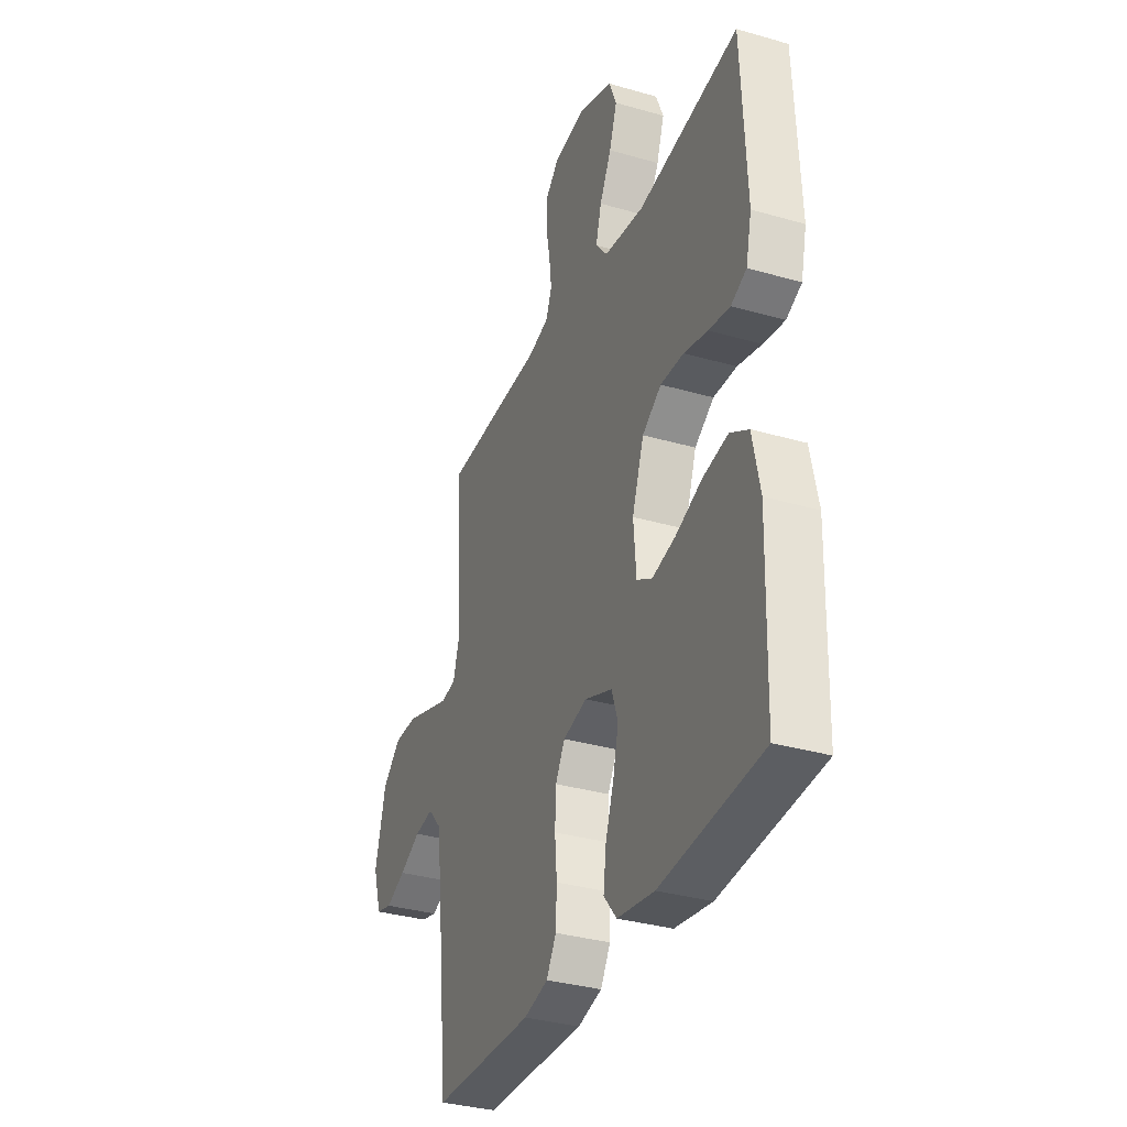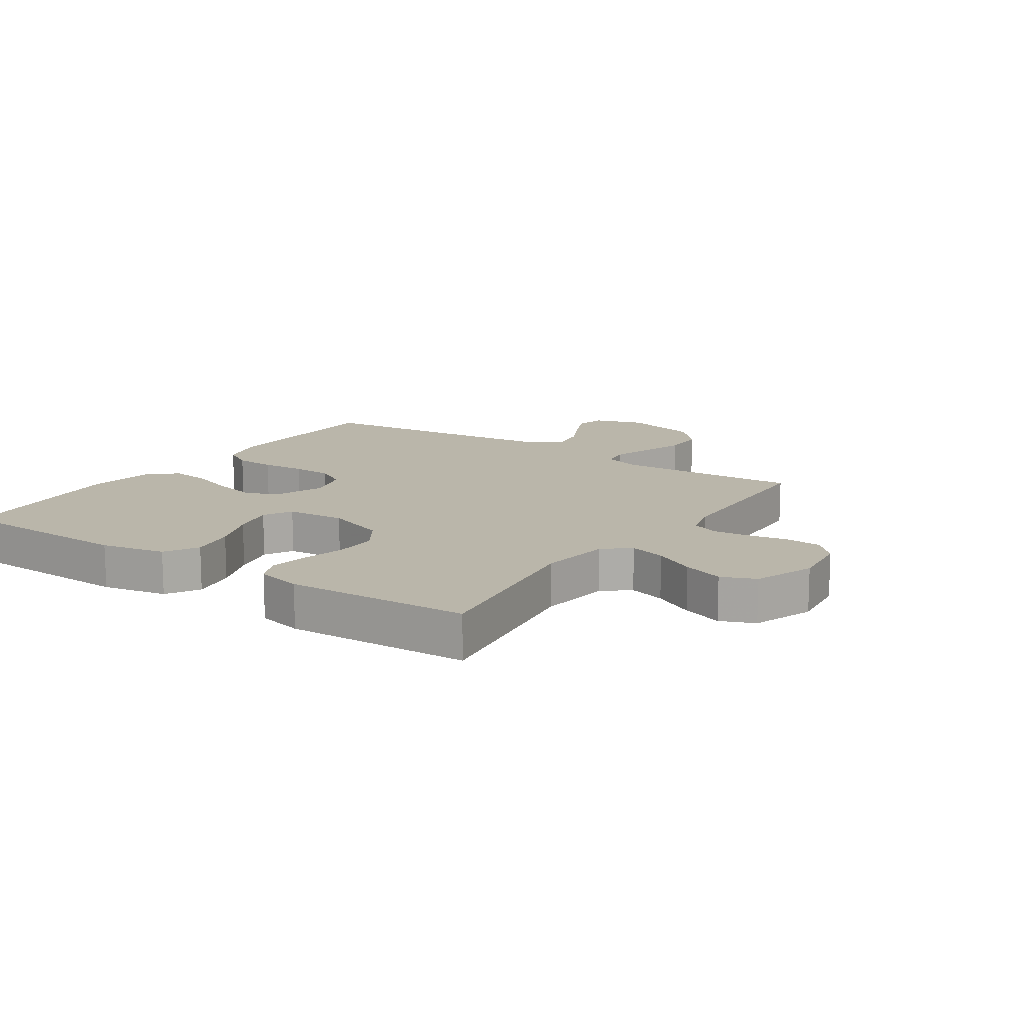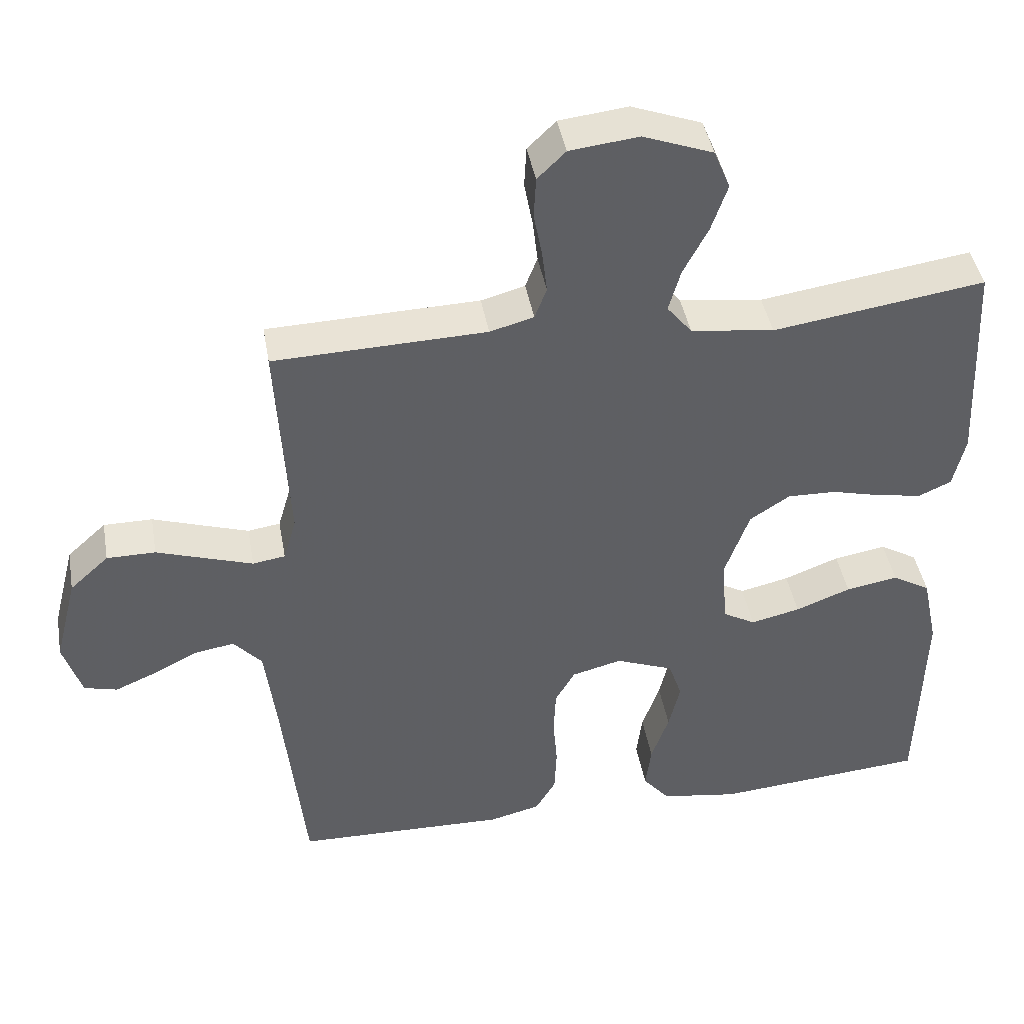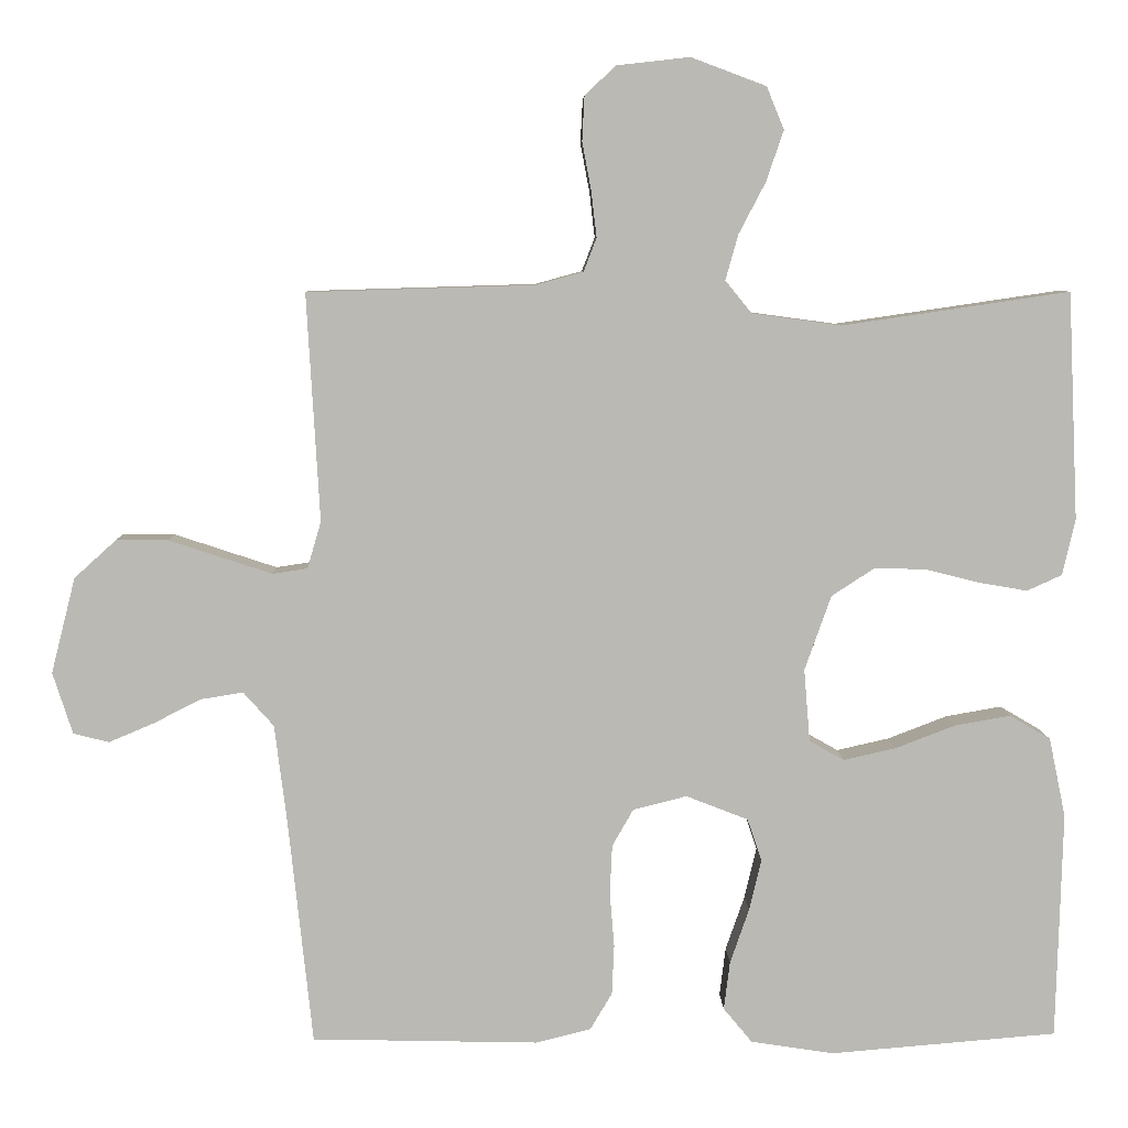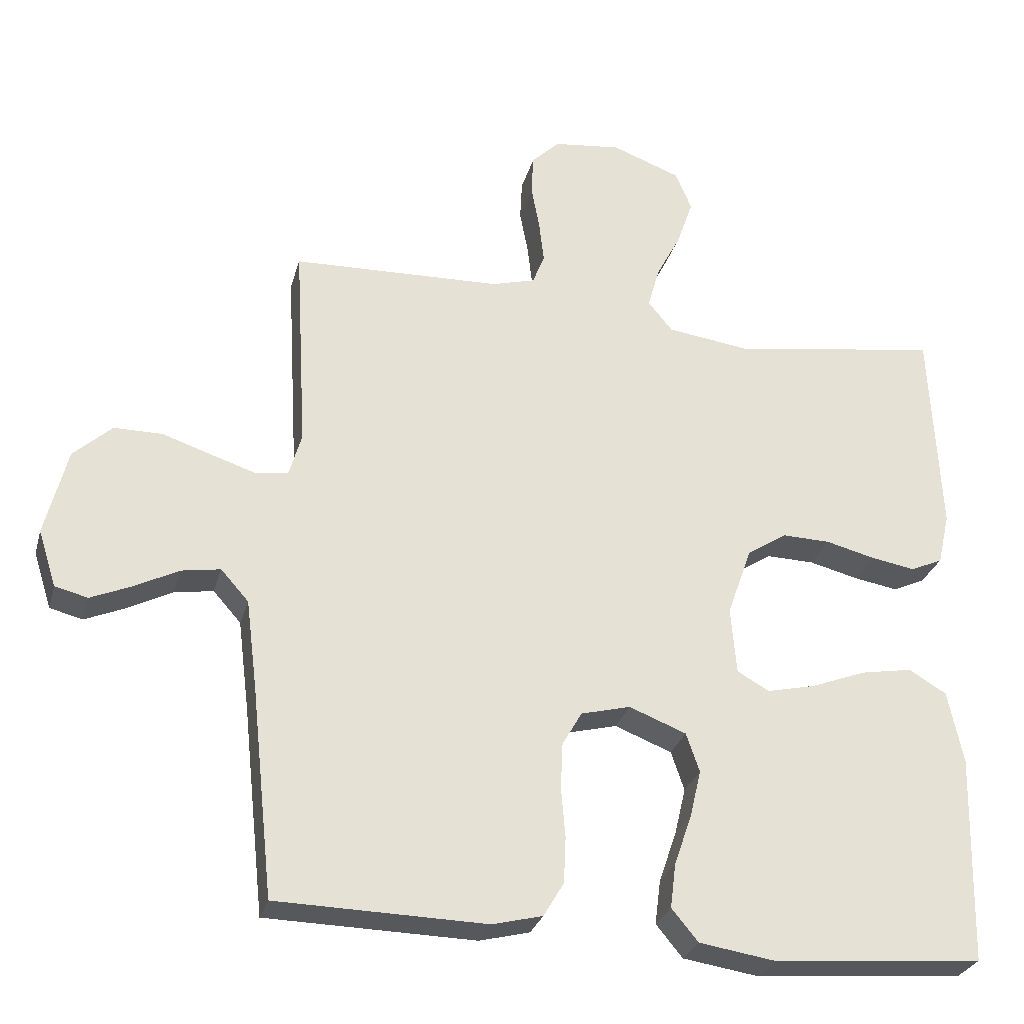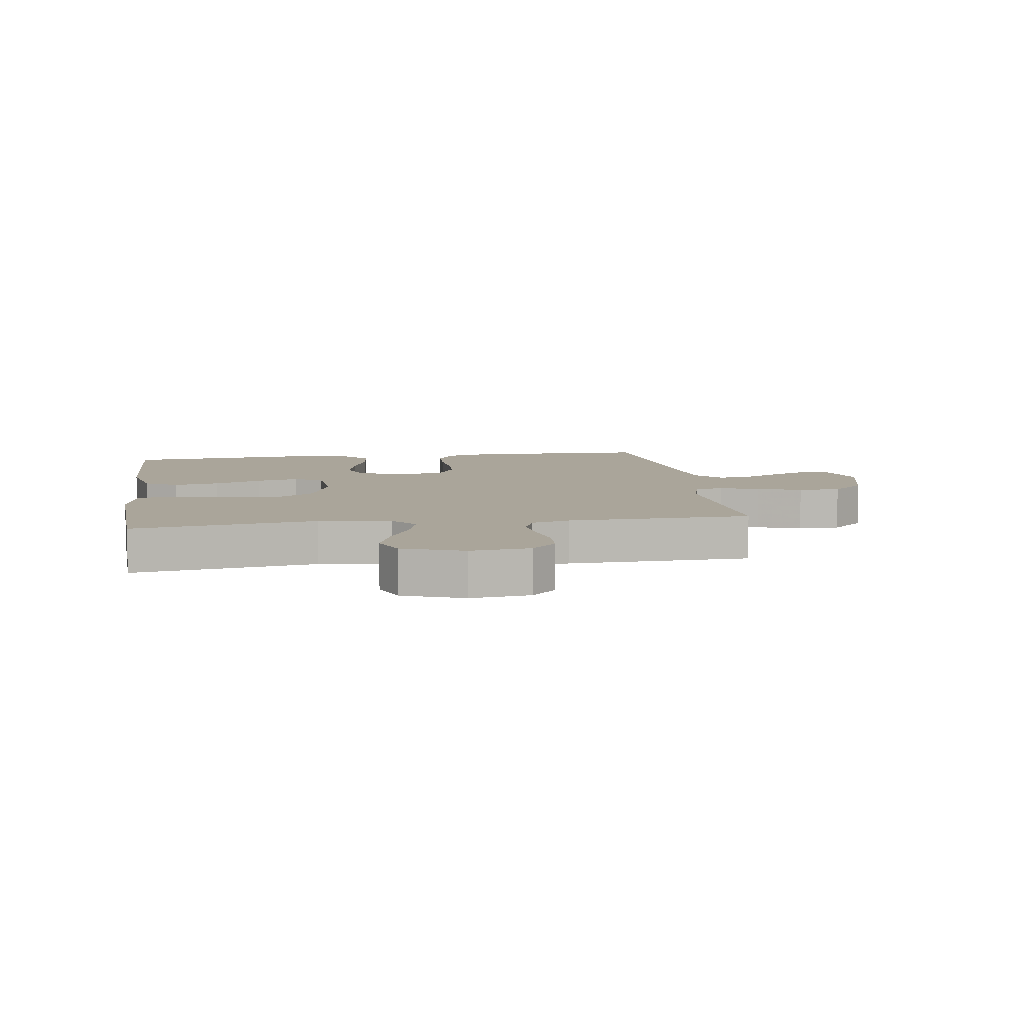
<metadata>
{"format":"obj","ext":"obj","renderer":"f3d","projection":"perspective","resolution":1024,"background":"white","views":[{"elev":-33.7,"azim":-111.5,"up":"+Z"},{"elev":13.8,"azim":-56.0,"up":"+Y"},{"elev":42.8,"azim":170.0,"up":"+Z"},{"elev":7.0,"azim":178.5,"up":"+Z"},{"elev":-28.2,"azim":165.5,"up":"+Z"},{"elev":7.7,"azim":-8.4,"up":"+Y"}]}
</metadata>
<code>
v -0.5 0.07 -0.5
v -0.508 0.07 -0.2
v -0.486 0.07 -0.095
v -0.432 0.07 -0.063
v -0.358 0.07 -0.076
v -0.28 0.07 -0.106
v -0.21 0.07 -0.122
v -0.164 0.07 -0.096
v -0.156 0.07 0
v -0.191 0.07 0.099
v -0.248 0.07 0.136
v -0.317 0.07 0.134
v -0.388 0.07 0.116
v -0.451 0.07 0.105
v -0.497 0.07 0.126
v -0.514 0.07 0.2
v -0.5 0.07 0.5
v -0.2 0.07 0.456
v -0.082 0.07 0.472
v -0.047 0.07 0.515
v -0.064 0.07 0.575
v -0.099 0.07 0.642
v -0.122 0.07 0.709
v -0.099 0.07 0.765
v 0 0.07 0.802
v 0.097 0.07 0.791
v 0.137 0.07 0.752
v 0.14 0.07 0.694
v 0.128 0.07 0.63
v 0.121 0.07 0.57
v 0.138 0.07 0.526
v 0.2 0.07 0.509
v 0.5 0.07 0.5
v 0.483 0.07 0.2
v 0.501 0.07 0.138
v 0.547 0.07 0.131
v 0.611 0.07 0.152
v 0.683 0.07 0.176
v 0.752 0.07 0.176
v 0.807 0.07 0.126
v 0.839 0.07 0
v 0.813 0.07 -0.081
v 0.766 0.07 -0.093
v 0.707 0.07 -0.068
v 0.644 0.07 -0.036
v 0.588 0.07 -0.027
v 0.548 0.07 -0.072
v 0.532 0.07 -0.2
v 0.5 0.07 -0.5
v 0.2 0.07 -0.507
v 0.128 0.07 -0.489
v 0.099 0.07 -0.44
v 0.096 0.07 -0.374
v 0.102 0.07 -0.303
v 0.099 0.07 -0.237
v 0.071 0.07 -0.188
v 0 0.07 -0.17
v -0.082 0.07 -0.202
v -0.101 0.07 -0.258
v -0.085 0.07 -0.326
v -0.06 0.07 -0.398
v -0.052 0.07 -0.462
v -0.09 0.07 -0.508
v -0.2 0.07 -0.525
v -0.5 0 -0.5
v -0.508 0 -0.2
v -0.486 0 -0.095
v -0.432 0 -0.063
v -0.358 0 -0.076
v -0.28 0 -0.106
v -0.21 0 -0.122
v -0.164 0 -0.096
v -0.156 0 0
v -0.191 0 0.099
v -0.248 0 0.136
v -0.317 0 0.134
v -0.388 0 0.116
v -0.451 0 0.105
v -0.497 0 0.126
v -0.514 0 0.2
v -0.5 0 0.5
v -0.2 0 0.456
v -0.082 0 0.472
v -0.047 0 0.515
v -0.064 0 0.575
v -0.099 0 0.642
v -0.122 0 0.709
v -0.099 0 0.765
v 0 0 0.802
v 0.097 0 0.791
v 0.137 0 0.752
v 0.14 0 0.694
v 0.128 0 0.63
v 0.121 0 0.57
v 0.138 0 0.526
v 0.2 0 0.509
v 0.5 0 0.5
v 0.483 0 0.2
v 0.501 0 0.138
v 0.547 0 0.131
v 0.611 0 0.152
v 0.683 0 0.176
v 0.752 0 0.176
v 0.807 0 0.126
v 0.839 0 0
v 0.813 0 -0.081
v 0.766 0 -0.093
v 0.707 0 -0.068
v 0.644 0 -0.036
v 0.588 0 -0.027
v 0.548 0 -0.072
v 0.532 0 -0.2
v 0.5 0 -0.5
v 0.2 0 -0.507
v 0.128 0 -0.489
v 0.099 0 -0.44
v 0.096 0 -0.374
v 0.102 0 -0.303
v 0.099 0 -0.237
v 0.071 0 -0.188
v 0 0 -0.17
v -0.082 0 -0.202
v -0.101 0 -0.258
v -0.085 0 -0.326
v -0.06 0 -0.398
v -0.052 0 -0.462
v -0.09 0 -0.508
v -0.2 0 -0.525
f 60 61 62 63
f 59 60 63 64
f 58 59 64 1
f 51 52 53 54
f 51 54 55
f 48 49 50 51
f 47 48 51 55
f 46 47 55 56
f 42 43 44 45
f 40 41 42 45
f 40 45 46
f 37 38 39 40
f 36 37 40 46
f 35 36 46 56
f 32 33 34
f 31 32 34 35
f 26 27 28 29
f 26 29 30
f 25 26 30
f 24 25 30 31
f 21 22 23 24
f 20 21 24 31
f 15 16 17 18
f 15 18 19
f 12 13 14 15
f 12 15 19
f 11 12 19 20
f 3 4 5 6
f 3 6 7
f 58 1 2 3
f 57 58 3 7
f 35 56 57
f 10 11 20 31
f 9 10 31 35
f 8 9 35 57
f 7 8 57
f 127 126 125 124
f 128 127 124 123
f 65 128 123 122
f 118 117 116 115
f 119 118 115
f 115 114 113 112
f 119 115 112 111
f 120 119 111 110
f 109 108 107 106
f 109 106 105 104
f 110 109 104
f 104 103 102 101
f 110 104 101 100
f 120 110 100 99
f 98 97 96
f 99 98 96 95
f 93 92 91 90
f 94 93 90
f 94 90 89
f 95 94 89 88
f 88 87 86 85
f 95 88 85 84
f 82 81 80 79
f 83 82 79
f 79 78 77 76
f 83 79 76
f 84 83 76 75
f 70 69 68 67
f 71 70 67
f 67 66 65 122
f 71 67 122 121
f 121 120 99
f 95 84 75 74
f 99 95 74 73
f 121 99 73 72
f 121 72 71
f 1 65 66 2
f 2 66 67 3
f 3 67 68 4
f 4 68 69 5
f 5 69 70 6
f 6 70 71 7
f 7 71 72 8
f 8 72 73 9
f 9 73 74 10
f 10 74 75 11
f 11 75 76 12
f 12 76 77 13
f 13 77 78 14
f 14 78 79 15
f 15 79 80 16
f 16 80 81 17
f 17 81 82 18
f 18 82 83 19
f 19 83 84 20
f 20 84 85 21
f 21 85 86 22
f 22 86 87 23
f 23 87 88 24
f 24 88 89 25
f 25 89 90 26
f 26 90 91 27
f 27 91 92 28
f 28 92 93 29
f 29 93 94 30
f 30 94 95 31
f 31 95 96 32
f 32 96 97 33
f 33 97 98 34
f 34 98 99 35
f 35 99 100 36
f 36 100 101 37
f 37 101 102 38
f 38 102 103 39
f 39 103 104 40
f 40 104 105 41
f 41 105 106 42
f 42 106 107 43
f 43 107 108 44
f 44 108 109 45
f 45 109 110 46
f 46 110 111 47
f 47 111 112 48
f 48 112 113 49
f 49 113 114 50
f 50 114 115 51
f 51 115 116 52
f 52 116 117 53
f 53 117 118 54
f 54 118 119 55
f 55 119 120 56
f 56 120 121 57
f 57 121 122 58
f 58 122 123 59
f 59 123 124 60
f 60 124 125 61
f 61 125 126 62
f 62 126 127 63
f 63 127 128 64
f 64 128 65 1

</code>
